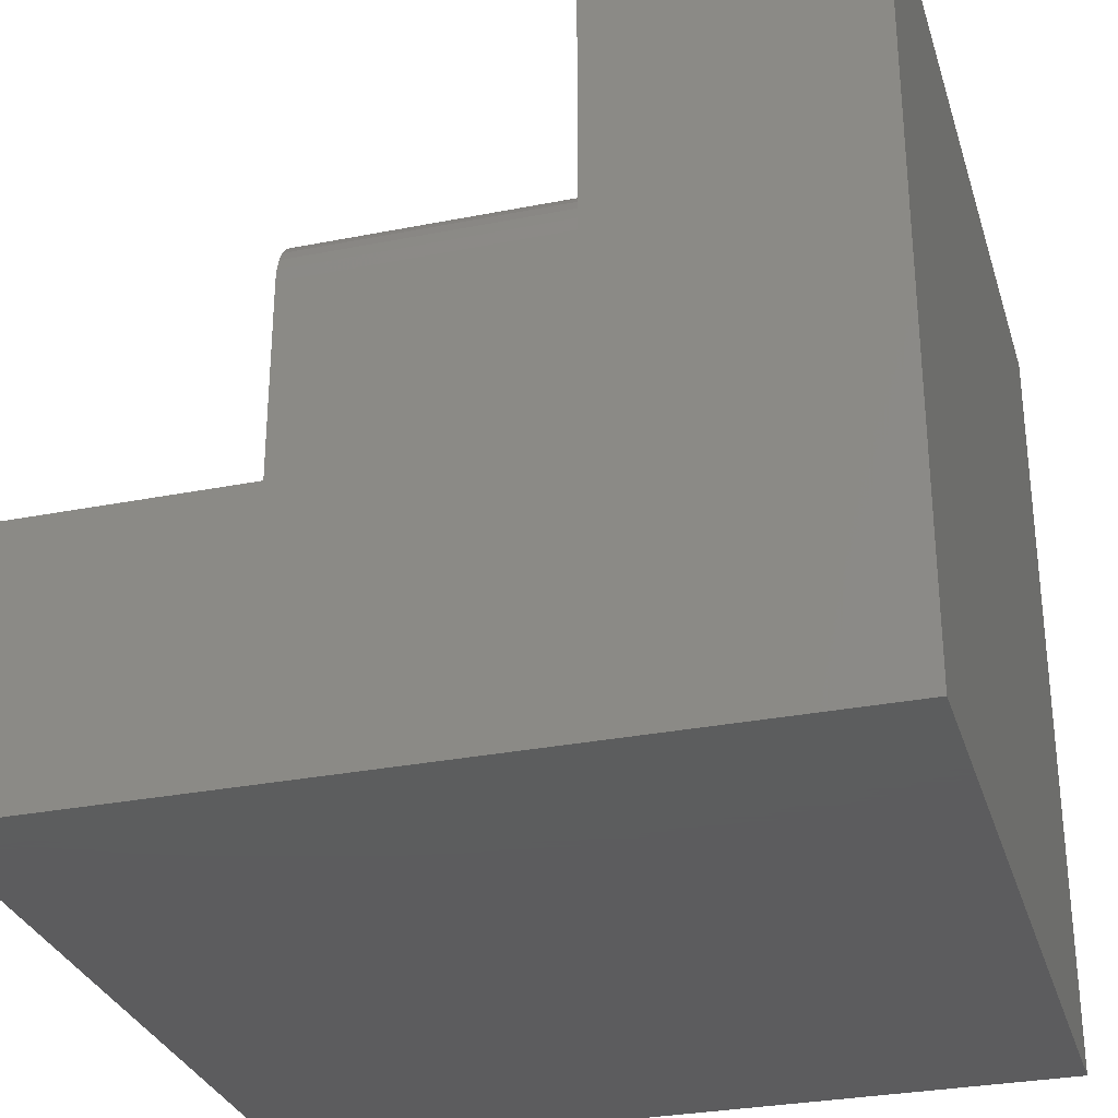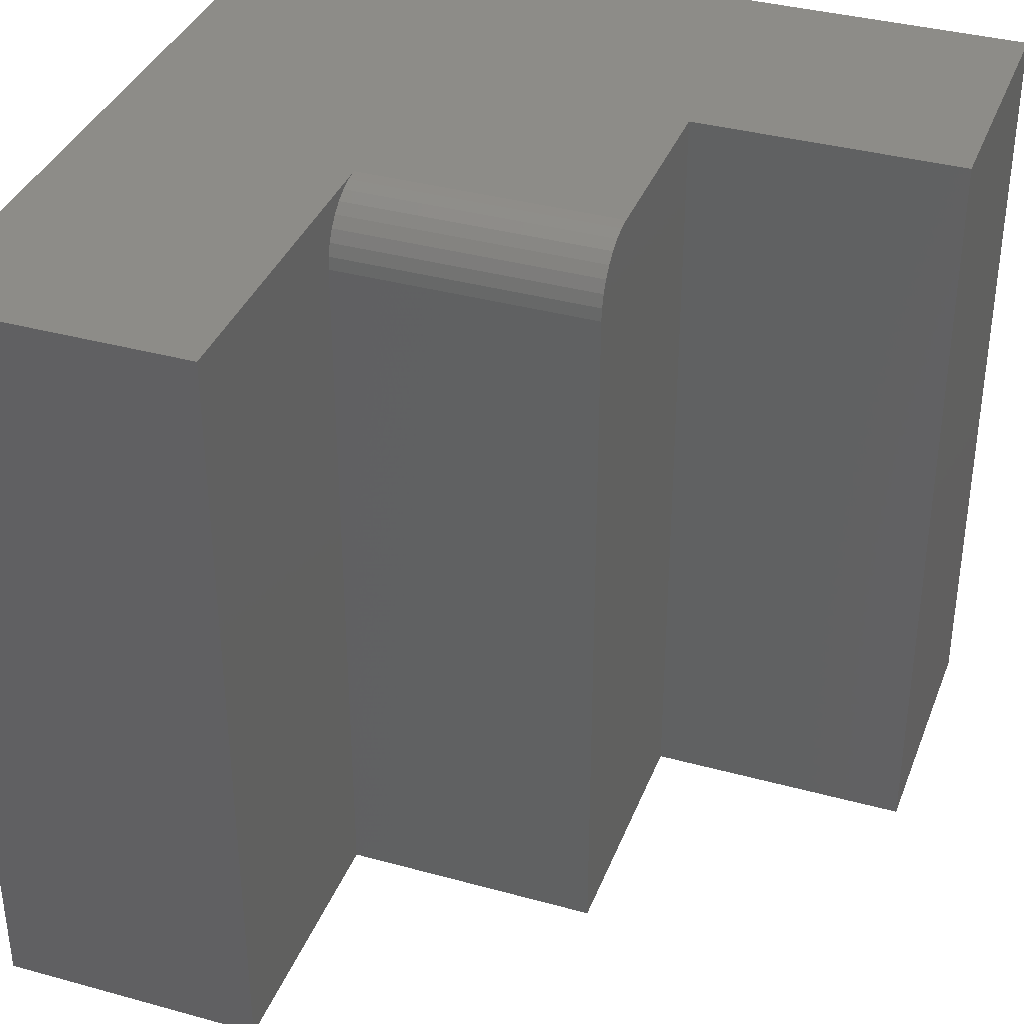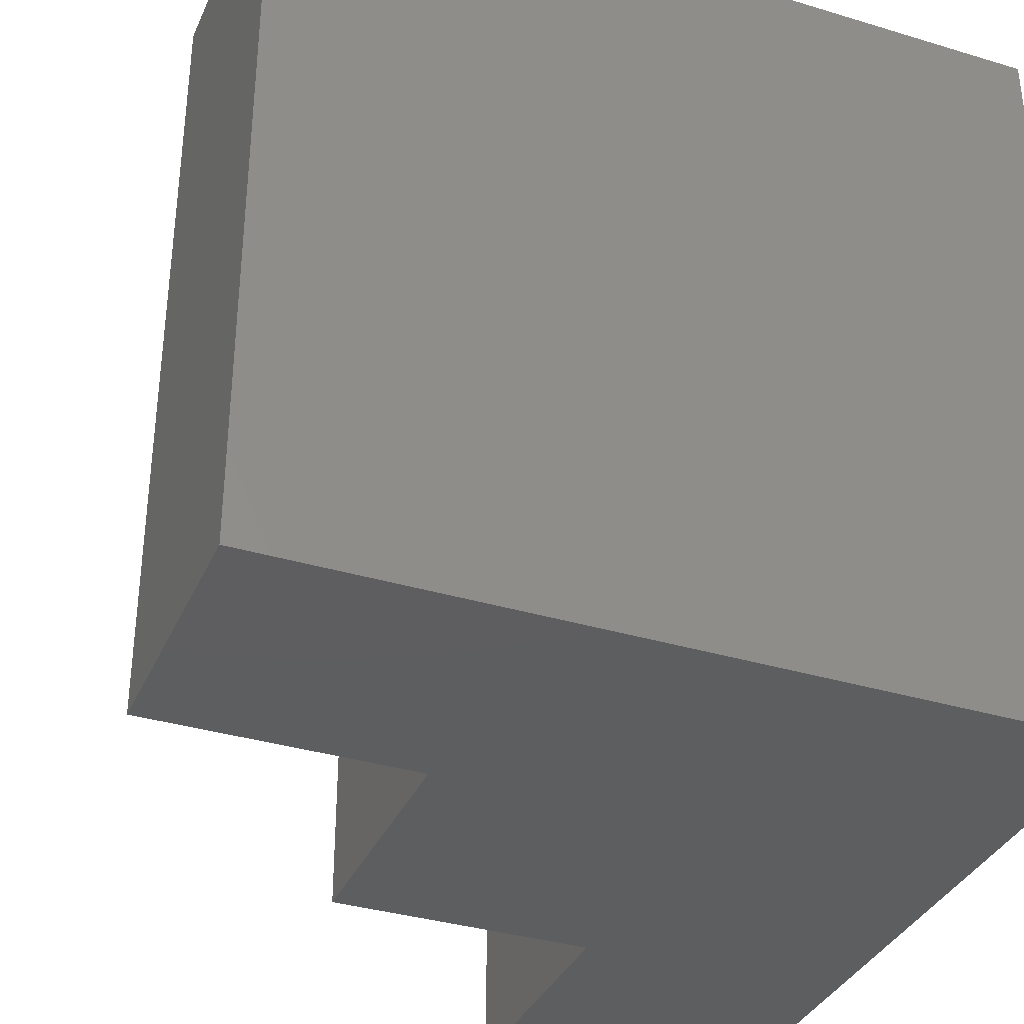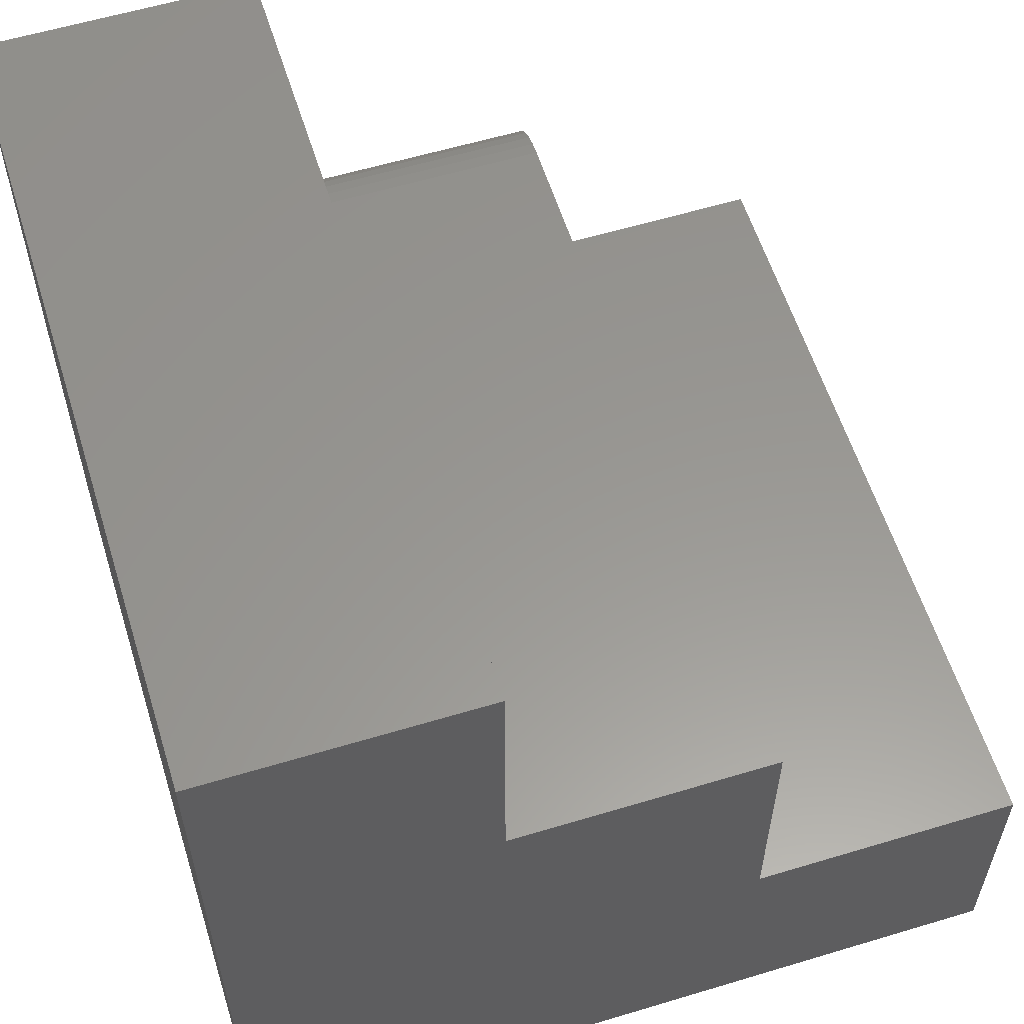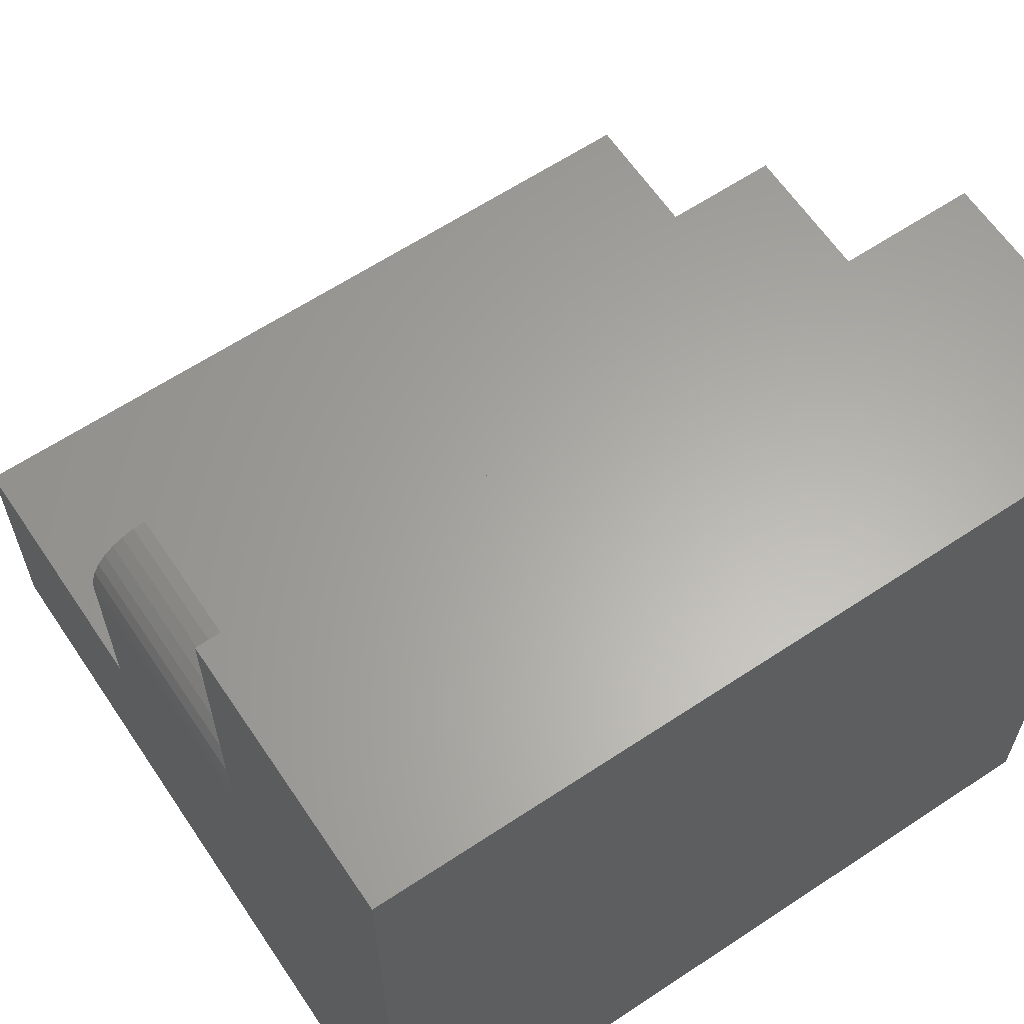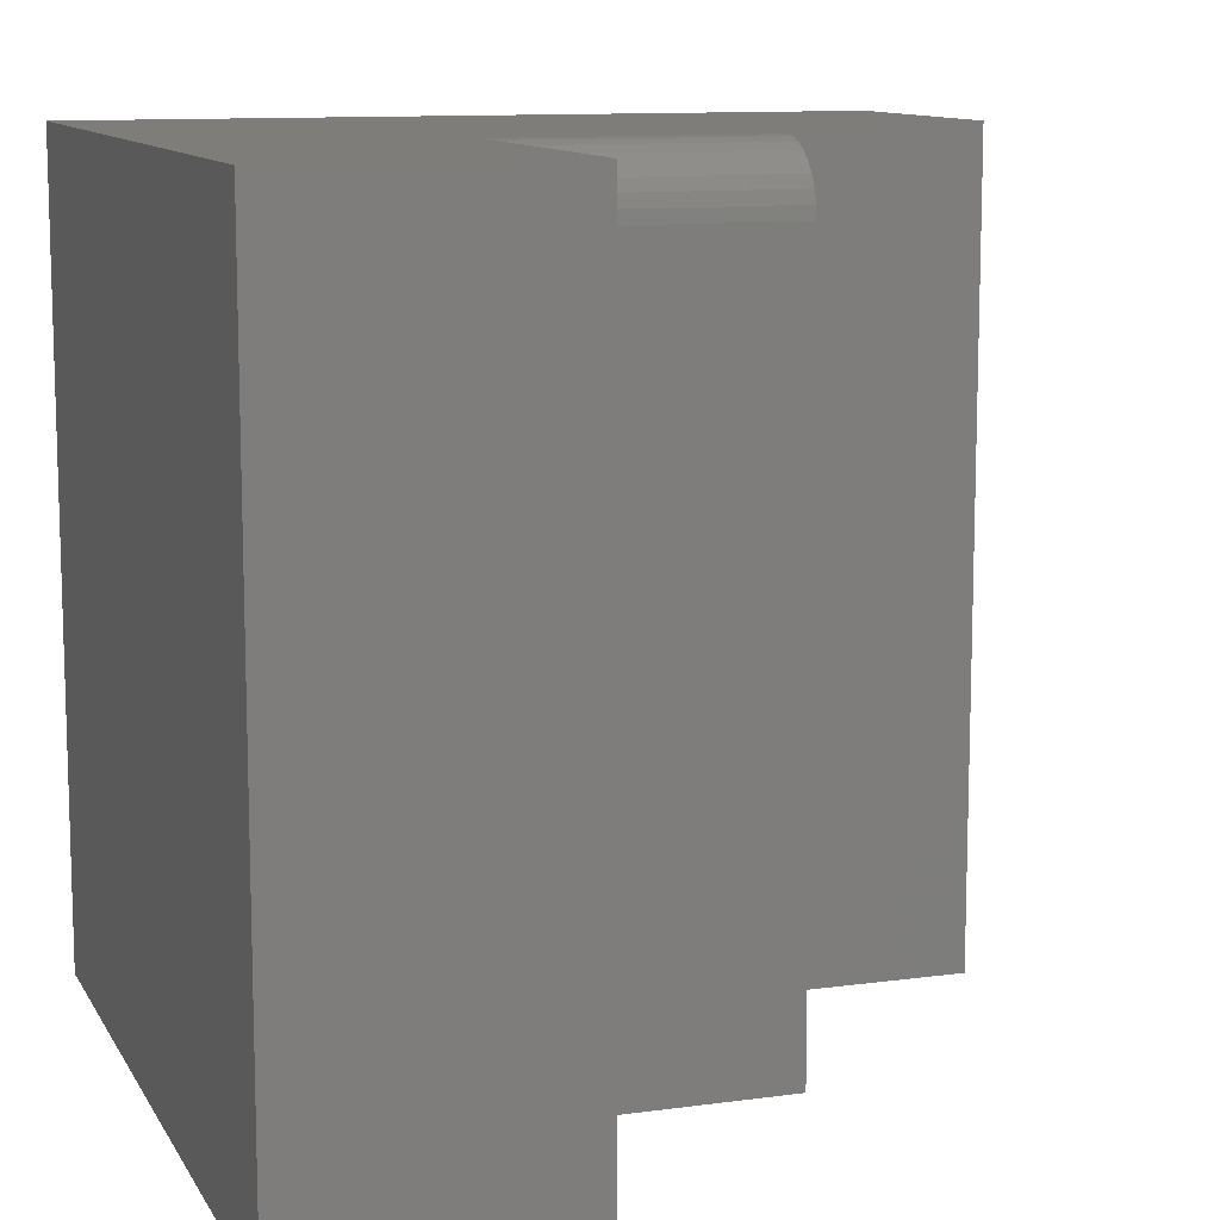
<metadata>
{"format":"stl","ext":"stl","renderer":"f3d","projection":"perspective","resolution":1024,"background":"white","views":[{"elev":-30.2,"azim":-164.0,"up":"+Z"},{"elev":36.6,"azim":19.7,"up":"+Y"},{"elev":-35.4,"azim":158.2,"up":"+Y"},{"elev":58.6,"azim":-17.3,"up":"+Z"},{"elev":62.7,"azim":-123.9,"up":"+Z"},{"elev":11.0,"azim":-18.8,"up":"+Y"}]}
</metadata>
<code>
# stl→obj: 32 verts, 60 faces
v -0.4974 -2.805e-17 0.75
v -0.75 5.099e-33 0.75
v -0.4974 -0.75 0.75
v -0.75 -0.75 0.75
v -0.75 0 0
v -0.4974 4.193e-17 0.4349
v -0.2526 5.522e-17 0.4349
v -0.2526 5.522e-17 0.2526
v 1.547e-17 8.327e-17 0.2526
v 0 8.327e-17 -4.592e-17
v -0.2526 -0.0625 0.4974
v -0.4974 -0.0625 0.4974
v -0.2526 -0.75 0.4974
v -0.4974 -0.75 0.4974
v -0.2526 -0.001201 0.4471
v -0.2526 -0.75 0.2526
v -0.2526 -0.004758 0.4588
v -0.2526 -0.01053 0.4696
v -0.2526 -0.01831 0.4791
v -0.2526 -0.02778 0.4868
v -0.2526 -0.03858 0.4926
v -0.2526 -0.05031 0.4962
v -0.4974 -0.05031 0.4962
v -0.4974 -0.03858 0.4926
v -0.4974 -0.02778 0.4868
v -0.4974 -0.01831 0.4791
v -0.4974 -0.01053 0.4696
v -0.4974 -0.004758 0.4588
v -0.4974 -0.001201 0.4471
v -0.75 -0.75 0
v 1.11e-16 -0.75 -4.592e-17
v 1.265e-16 -0.75 0.2526
f 1 2 3
f 3 2 4
f 5 2 1
f 5 1 6
f 5 6 7
f 5 7 8
f 5 8 9
f 5 9 10
f 11 12 13
f 13 12 14
f 7 15 8
f 11 13 16
f 11 16 8
f 11 8 15
f 11 15 17
f 11 17 18
f 11 18 19
f 11 19 20
f 11 20 21
f 11 21 22
f 1 3 14
f 1 14 12
f 1 12 23
f 1 23 24
f 1 24 25
f 1 25 26
f 1 26 27
f 1 27 28
f 1 28 29
f 1 29 6
f 2 5 4
f 4 5 30
f 7 6 15
f 15 6 29
f 15 29 17
f 17 29 28
f 17 28 18
f 18 28 27
f 18 27 19
f 19 27 26
f 19 26 20
f 20 26 25
f 20 25 21
f 21 25 24
f 21 24 22
f 22 24 23
f 22 23 11
f 11 23 12
f 30 31 32
f 30 32 16
f 30 16 13
f 30 13 14
f 30 14 3
f 30 3 4
f 9 8 32
f 32 8 16
f 10 9 31
f 31 9 32
f 5 10 30
f 30 10 31

</code>
